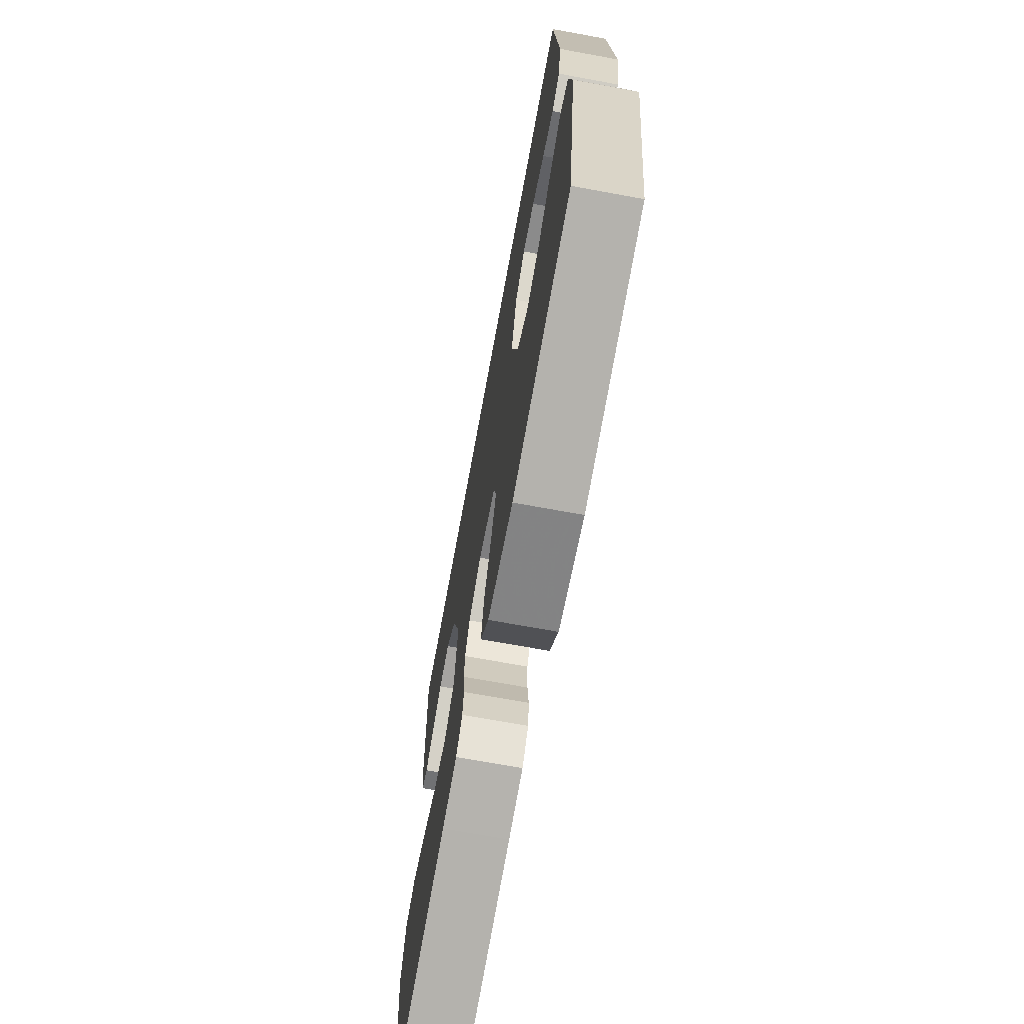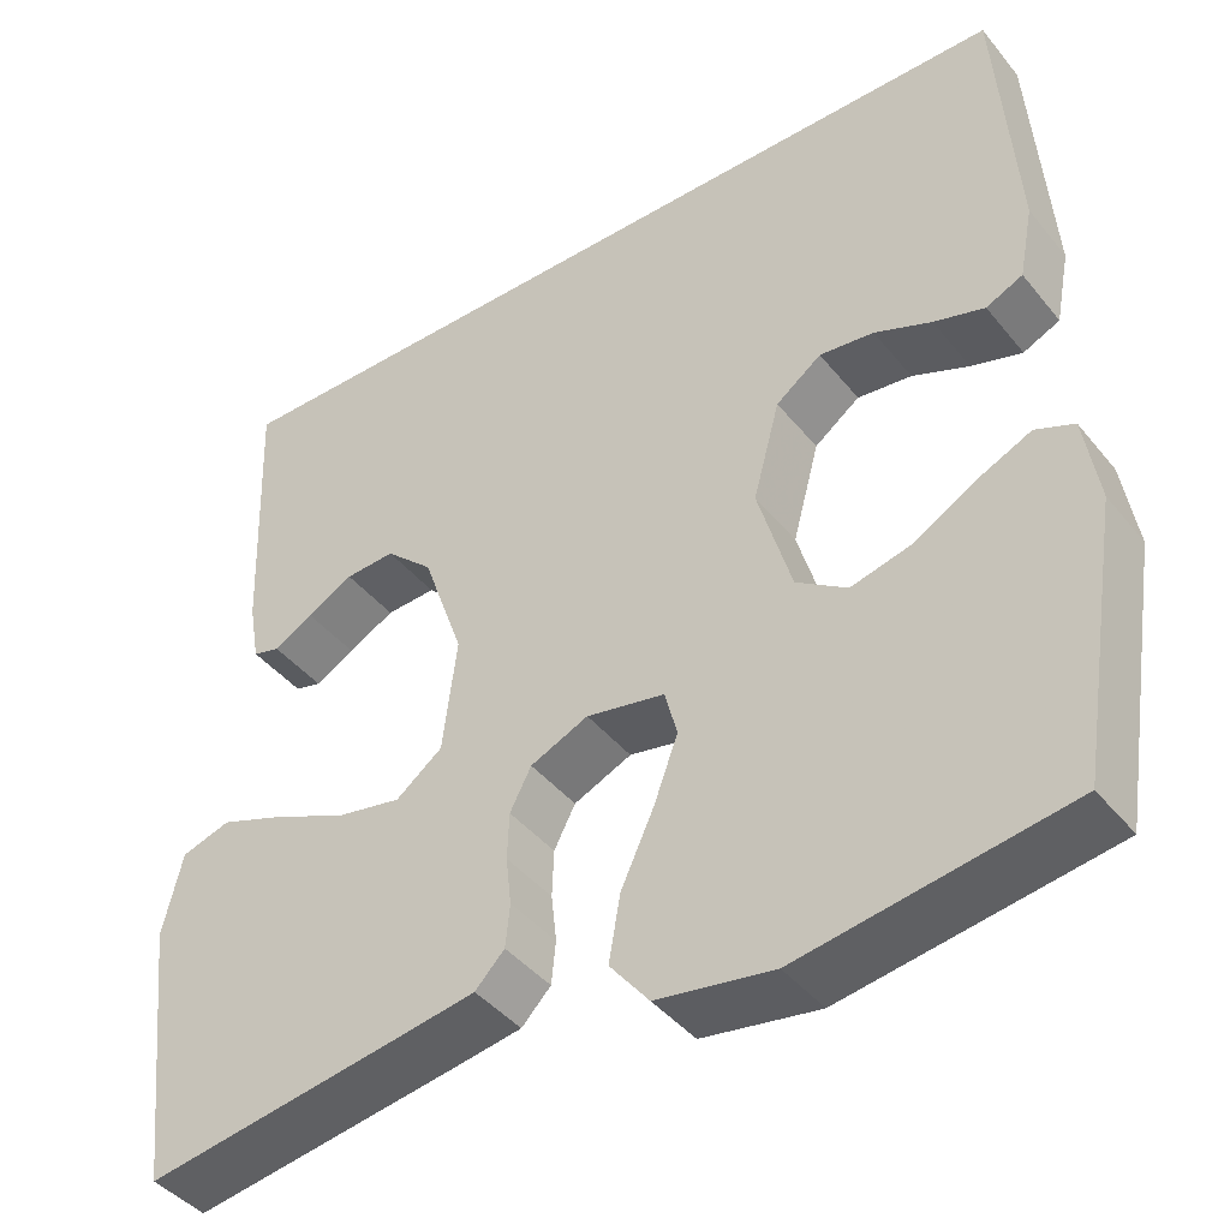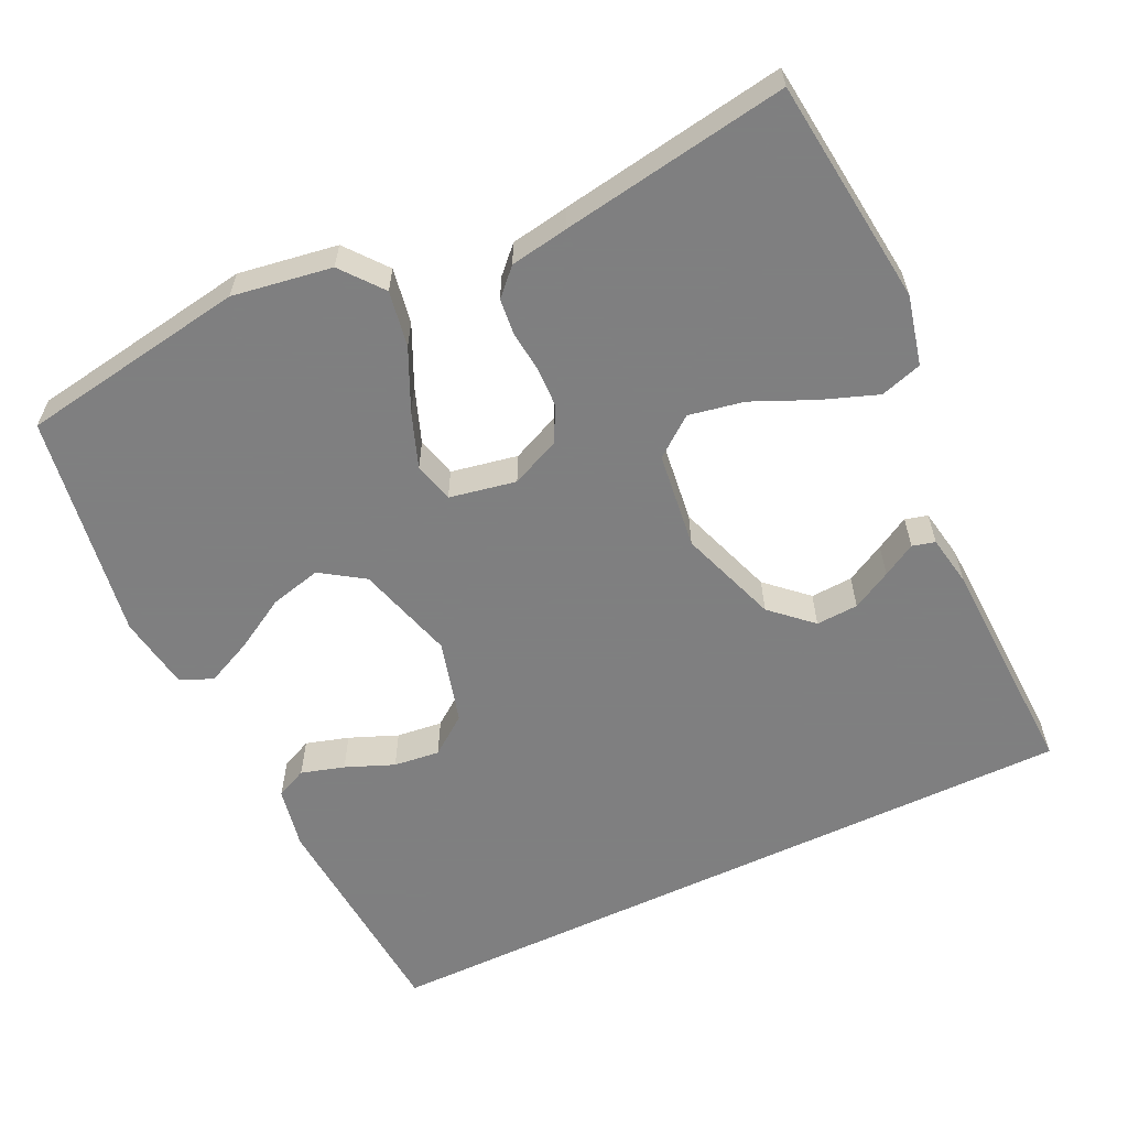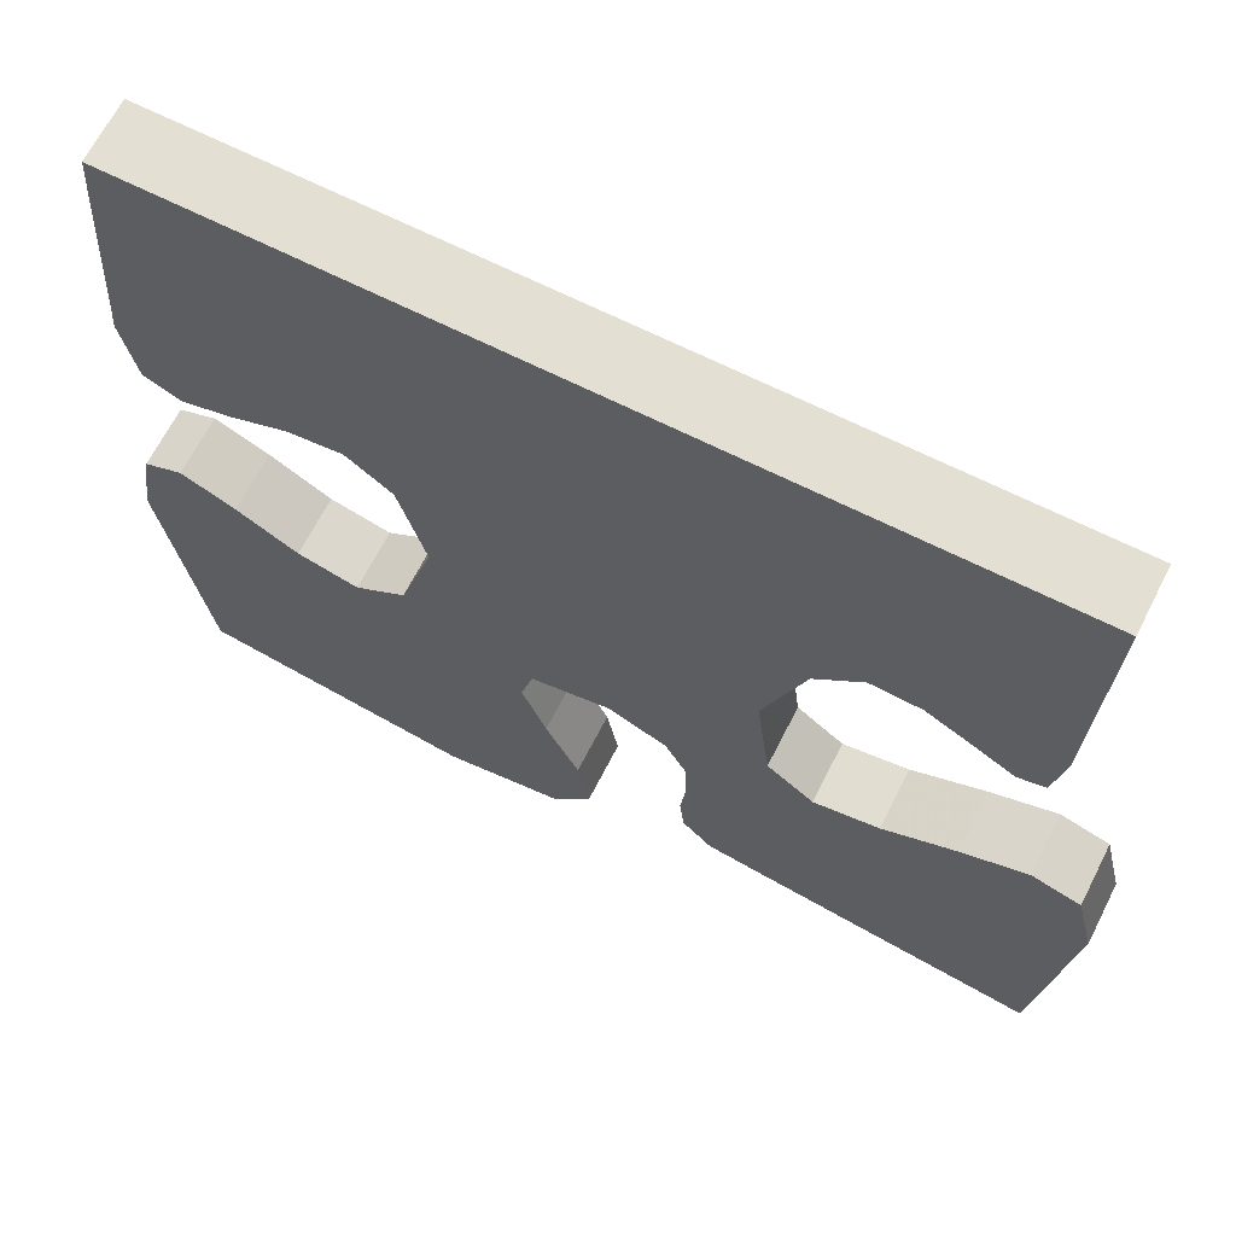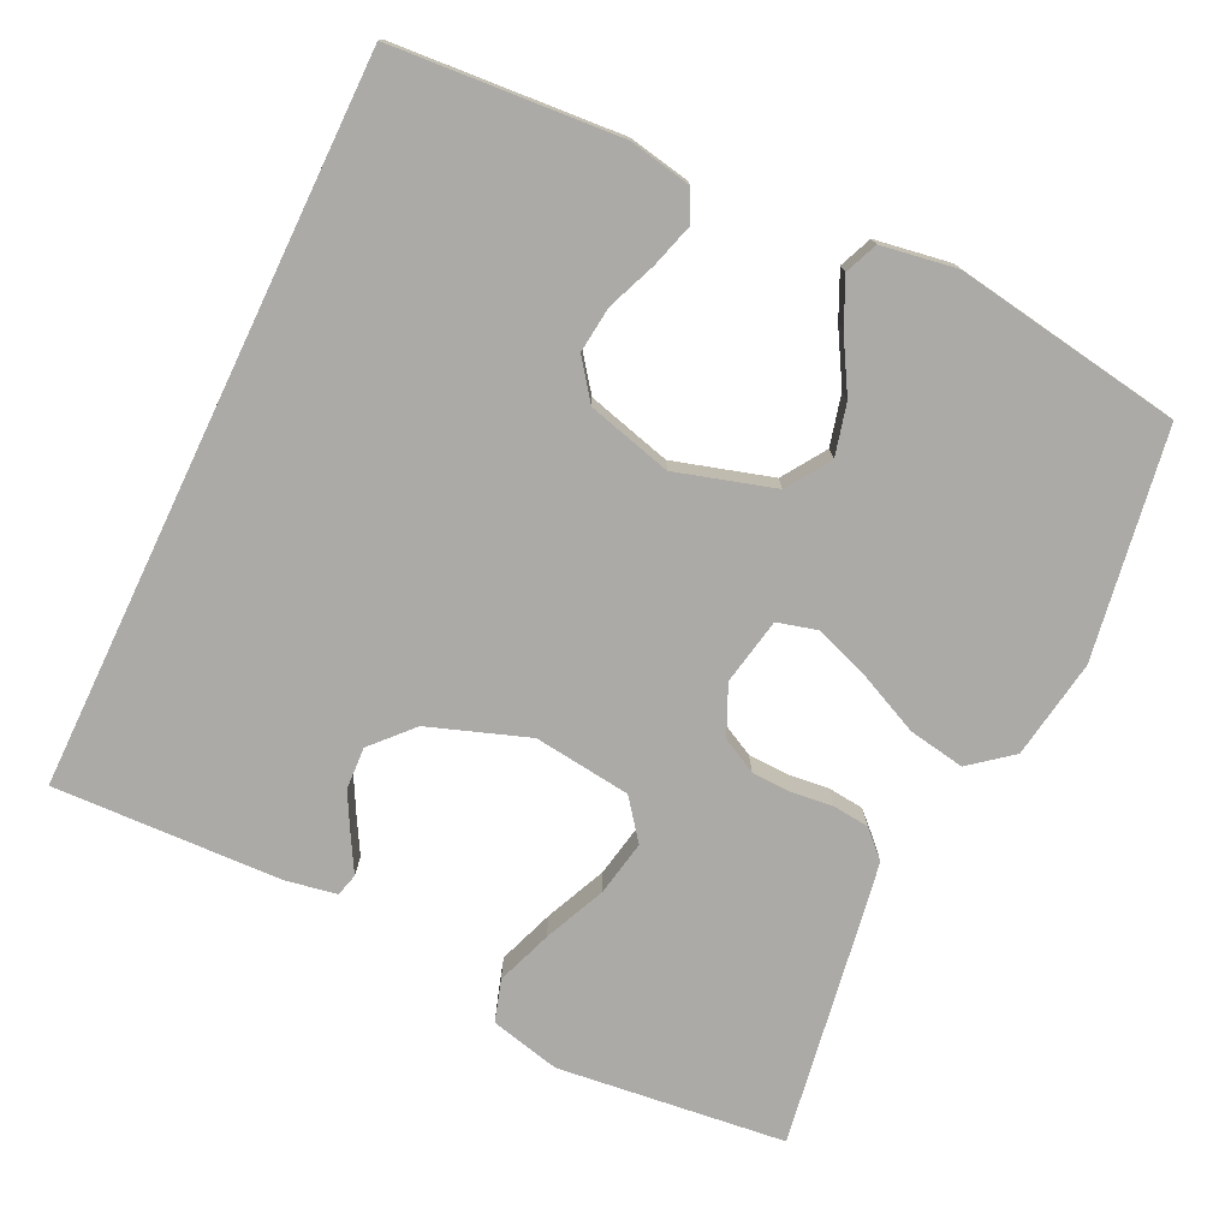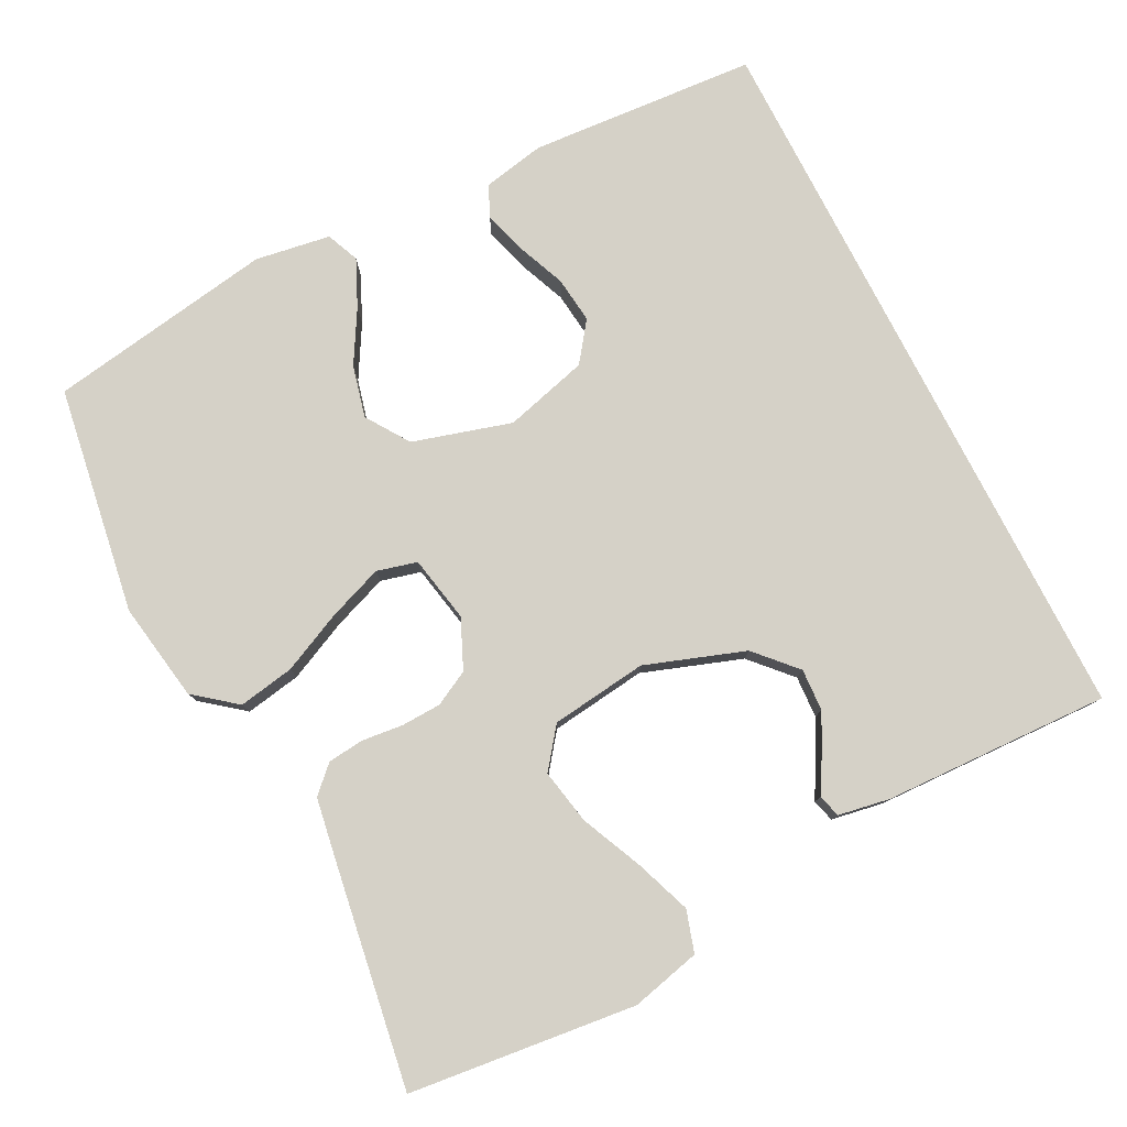
<metadata>
{"format":"obj","ext":"obj","renderer":"f3d","projection":"perspective","resolution":1024,"background":"white","views":[{"elev":-70.4,"azim":79.6,"up":"+Z"},{"elev":-42.4,"azim":35.6,"up":"+Z"},{"elev":-59.9,"azim":-154.5,"up":"+Y"},{"elev":66.4,"azim":-153.1,"up":"+Z"},{"elev":-76.0,"azim":64.5,"up":"+Y"},{"elev":79.2,"azim":-117.2,"up":"+Y"}]}
</metadata>
<code>
v 0.5 0.07 -0.5
v 0.2 0.07 -0.548
v 0.069 0.07 -0.527
v 0.025 0.07 -0.472
v 0.038 0.07 -0.398
v 0.075 0.07 -0.318
v 0.102 0.07 -0.245
v 0.088 0.07 -0.192
v 0 0.07 -0.175
v -0.065 0.07 -0.204
v -0.089 0.07 -0.25
v -0.091 0.07 -0.303
v -0.085 0.07 -0.357
v -0.09 0.07 -0.405
v -0.123 0.07 -0.439
v -0.2 0.07 -0.452
v -0.5 0.07 -0.5
v -0.534 0.07 -0.2
v -0.512 0.07 -0.108
v -0.457 0.07 -0.091
v -0.383 0.07 -0.118
v -0.302 0.07 -0.154
v -0.229 0.07 -0.168
v -0.177 0.07 -0.128
v -0.161 0.07 0
v -0.207 0.07 0.131
v -0.26 0.07 0.18
v -0.316 0.07 0.177
v -0.368 0.07 0.149
v -0.412 0.07 0.124
v -0.442 0.07 0.132
v -0.454 0.07 0.2
v -0.465 0.07 0.5
v 0.494 0.07 0.5
v 0.516 0.07 0.2
v 0.5 0.07 0.118
v 0.459 0.07 0.099
v 0.402 0.07 0.116
v 0.338 0.07 0.142
v 0.277 0.07 0.149
v 0.226 0.07 0.111
v 0.196 0.07 0
v 0.234 0.07 -0.13
v 0.291 0.07 -0.168
v 0.359 0.07 -0.151
v 0.428 0.07 -0.111
v 0.489 0.07 -0.083
v 0.532 0.07 -0.101
v 0.548 0.07 -0.2
v 0.5 0 -0.5
v 0.2 0 -0.548
v 0.069 0 -0.527
v 0.025 0 -0.472
v 0.038 0 -0.398
v 0.075 0 -0.318
v 0.102 0 -0.245
v 0.088 0 -0.192
v 0 0 -0.175
v -0.065 0 -0.204
v -0.089 0 -0.25
v -0.091 0 -0.303
v -0.085 0 -0.357
v -0.09 0 -0.405
v -0.123 0 -0.439
v -0.2 0 -0.452
v -0.5 0 -0.5
v -0.534 0 -0.2
v -0.512 0 -0.108
v -0.457 0 -0.091
v -0.383 0 -0.118
v -0.302 0 -0.154
v -0.229 0 -0.168
v -0.177 0 -0.128
v -0.161 0 0
v -0.207 0 0.131
v -0.26 0 0.18
v -0.316 0 0.177
v -0.368 0 0.149
v -0.412 0 0.124
v -0.442 0 0.132
v -0.454 0 0.2
v -0.465 0 0.5
v 0.494 0 0.5
v 0.516 0 0.2
v 0.5 0 0.118
v 0.459 0 0.099
v 0.402 0 0.116
v 0.338 0 0.142
v 0.277 0 0.149
v 0.226 0 0.111
v 0.196 0 0
v 0.234 0 -0.13
v 0.291 0 -0.168
v 0.359 0 -0.151
v 0.428 0 -0.111
v 0.489 0 -0.083
v 0.532 0 -0.101
v 0.548 0 -0.2
f 45 46 47 48
f 45 48 49 1
f 36 37 38 39
f 34 35 36 39
f 34 39 40
f 33 34 40 41
f 29 30 31 32
f 28 29 32 33
f 27 28 33
f 26 27 33 41
f 19 20 21 22
f 17 18 19 22
f 17 22 23
f 16 17 23 24
f 12 13 14 15
f 11 12 15 16
f 10 11 16 24
f 3 4 5 6
f 3 6 7
f 2 3 7
f 44 45 1 2
f 43 44 2 7
f 42 43 7 8
f 25 26 41 42
f 25 42 8 9
f 9 10 24 25
f 97 96 95 94
f 50 98 97 94
f 88 87 86 85
f 88 85 84 83
f 89 88 83
f 90 89 83 82
f 81 80 79 78
f 82 81 78 77
f 82 77 76
f 90 82 76 75
f 71 70 69 68
f 71 68 67 66
f 72 71 66
f 73 72 66 65
f 64 63 62 61
f 65 64 61 60
f 73 65 60 59
f 55 54 53 52
f 56 55 52
f 56 52 51
f 51 50 94 93
f 56 51 93 92
f 57 56 92 91
f 91 90 75 74
f 58 57 91 74
f 74 73 59 58
f 1 50 51 2
f 2 51 52 3
f 3 52 53 4
f 4 53 54 5
f 5 54 55 6
f 6 55 56 7
f 7 56 57 8
f 8 57 58 9
f 9 58 59 10
f 10 59 60 11
f 11 60 61 12
f 12 61 62 13
f 13 62 63 14
f 14 63 64 15
f 15 64 65 16
f 16 65 66 17
f 17 66 67 18
f 18 67 68 19
f 19 68 69 20
f 20 69 70 21
f 21 70 71 22
f 22 71 72 23
f 23 72 73 24
f 24 73 74 25
f 25 74 75 26
f 26 75 76 27
f 27 76 77 28
f 28 77 78 29
f 29 78 79 30
f 30 79 80 31
f 31 80 81 32
f 32 81 82 33
f 33 82 83 34
f 34 83 84 35
f 35 84 85 36
f 36 85 86 37
f 37 86 87 38
f 38 87 88 39
f 39 88 89 40
f 40 89 90 41
f 41 90 91 42
f 42 91 92 43
f 43 92 93 44
f 44 93 94 45
f 45 94 95 46
f 46 95 96 47
f 47 96 97 48
f 48 97 98 49
f 49 98 50 1

</code>
